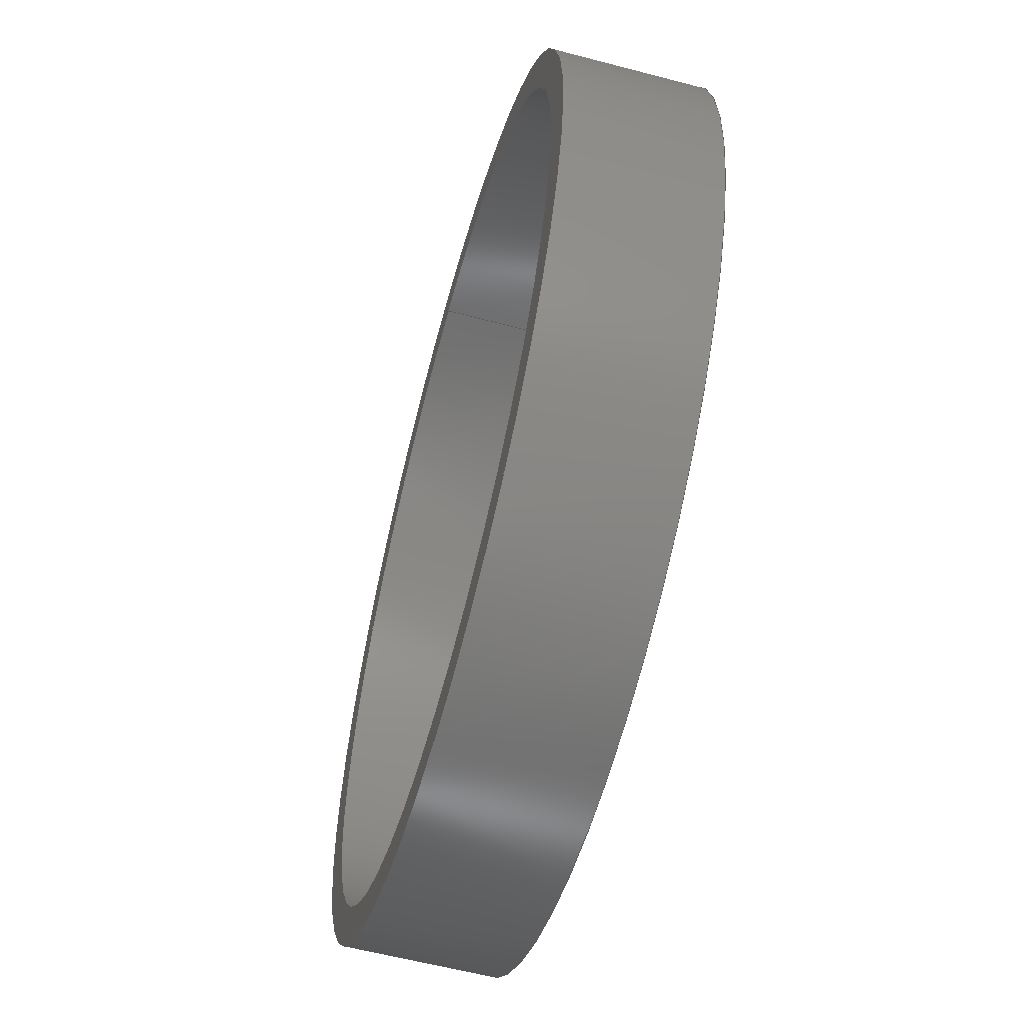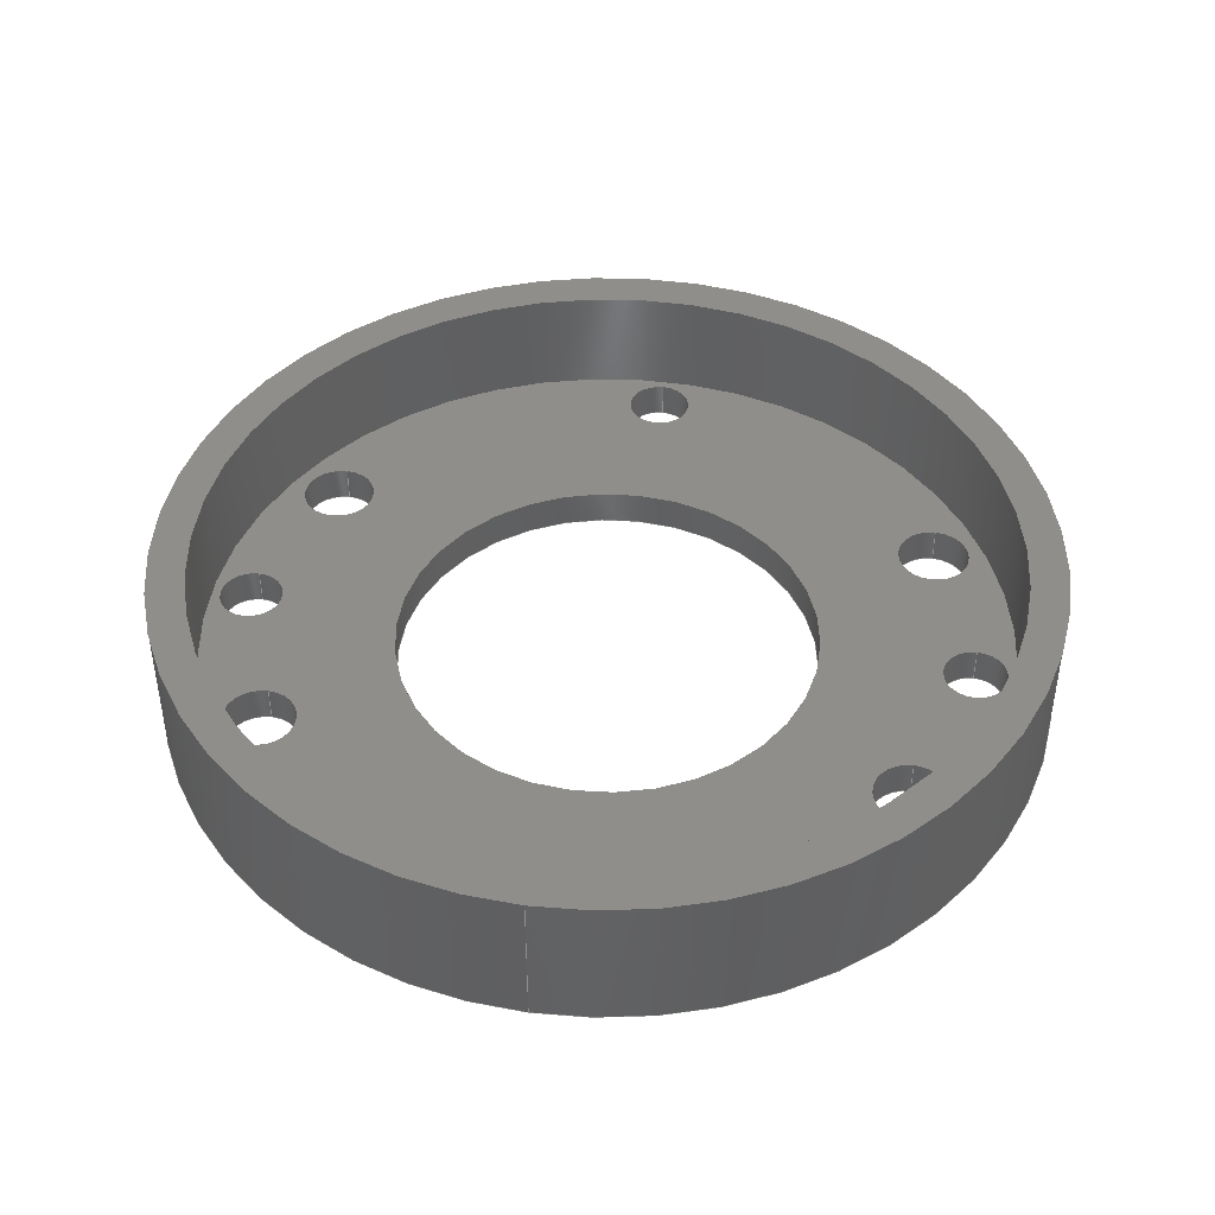
<metadata>
{"format":"step","ext":"step","renderer":"f3d","projection":"perspective","resolution":1024,"background":"white","views":[{"elev":-59.1,"azim":74.8,"up":"+Y"},{"elev":43.8,"azim":-171.0,"up":"+Z"}]}
</metadata>
<code>
ISO-10303-21;
DATA;
#1=SHAPE_REPRESENTATION_RELATIONSHIP('','',#240,#2);
#2=ADVANCED_BREP_SHAPE_REPRESENTATION('',(#238),#412);
#3=CYLINDRICAL_SURFACE('',#264,0.0115);
#4=CYLINDRICAL_SURFACE('',#265,0.022);
#5=CYLINDRICAL_SURFACE('',#269,0.024);
#6=CYLINDRICAL_SURFACE('',#270,0.002);
#7=CYLINDRICAL_SURFACE('',#271,0.00175);
#8=CYLINDRICAL_SURFACE('',#272,0.00175);
#9=CYLINDRICAL_SURFACE('',#273,0.00175);
#10=CYLINDRICAL_SURFACE('',#274,0.00175);
#11=CYLINDRICAL_SURFACE('',#275,0.002);
#12=CYLINDRICAL_SURFACE('',#276,0.002);
#13=CYLINDRICAL_SURFACE('',#277,0.002);
#14=ORIENTED_EDGE('',*,*,#58,.F.);
#15=ORIENTED_EDGE('',*,*,#59,.F.);
#16=ORIENTED_EDGE('',*,*,#60,.F.);
#17=ORIENTED_EDGE('',*,*,#61,.T.);
#18=ORIENTED_EDGE('',*,*,#62,.F.);
#19=ORIENTED_EDGE('',*,*,#63,.T.);
#20=ORIENTED_EDGE('',*,*,#64,.F.);
#21=ORIENTED_EDGE('',*,*,#65,.F.);
#22=ORIENTED_EDGE('',*,*,#66,.T.);
#23=ORIENTED_EDGE('',*,*,#67,.F.);
#24=ORIENTED_EDGE('',*,*,#68,.F.);
#25=ORIENTED_EDGE('',*,*,#69,.F.);
#26=ORIENTED_EDGE('',*,*,#70,.T.);
#27=ORIENTED_EDGE('',*,*,#71,.F.);
#28=ORIENTED_EDGE('',*,*,#72,.T.);
#29=ORIENTED_EDGE('',*,*,#73,.T.);
#30=ORIENTED_EDGE('',*,*,#74,.T.);
#31=ORIENTED_EDGE('',*,*,#75,.T.);
#32=ORIENTED_EDGE('',*,*,#76,.T.);
#33=ORIENTED_EDGE('',*,*,#77,.T.);
#34=ORIENTED_EDGE('',*,*,#71,.T.);
#35=ORIENTED_EDGE('',*,*,#63,.F.);
#36=ORIENTED_EDGE('',*,*,#62,.T.);
#37=ORIENTED_EDGE('',*,*,#78,.F.);
#38=ORIENTED_EDGE('',*,*,#78,.T.);
#39=ORIENTED_EDGE('',*,*,#79,.F.);
#40=ORIENTED_EDGE('',*,*,#79,.T.);
#41=ORIENTED_EDGE('',*,*,#70,.F.);
#42=ORIENTED_EDGE('',*,*,#69,.T.);
#43=ORIENTED_EDGE('',*,*,#61,.F.);
#44=ORIENTED_EDGE('',*,*,#72,.F.);
#45=ORIENTED_EDGE('',*,*,#60,.T.);
#46=ORIENTED_EDGE('',*,*,#73,.F.);
#47=ORIENTED_EDGE('',*,*,#64,.T.);
#48=ORIENTED_EDGE('',*,*,#74,.F.);
#49=ORIENTED_EDGE('',*,*,#59,.T.);
#50=ORIENTED_EDGE('',*,*,#75,.F.);
#51=ORIENTED_EDGE('',*,*,#65,.T.);
#52=ORIENTED_EDGE('',*,*,#76,.F.);
#53=ORIENTED_EDGE('',*,*,#58,.T.);
#54=ORIENTED_EDGE('',*,*,#68,.T.);
#55=ORIENTED_EDGE('',*,*,#66,.F.);
#56=ORIENTED_EDGE('',*,*,#77,.F.);
#57=ORIENTED_EDGE('',*,*,#67,.T.);
#58=EDGE_CURVE('',#80,#80,#102,.T.);
#59=EDGE_CURVE('',#81,#81,#103,.T.);
#60=EDGE_CURVE('',#82,#82,#104,.T.);
#61=EDGE_CURVE('',#83,#83,#105,.F.);
#62=EDGE_CURVE('',#84,#84,#106,.T.);
#63=EDGE_CURVE('',#85,#85,#107,.T.);
#64=EDGE_CURVE('',#86,#86,#108,.T.);
#65=EDGE_CURVE('',#87,#87,#109,.T.);
#66=EDGE_CURVE('',#88,#88,#110,.F.);
#67=EDGE_CURVE('',#89,#89,#111,.T.);
#68=EDGE_CURVE('',#90,#90,#112,.F.);
#69=EDGE_CURVE('',#91,#91,#113,.F.);
#70=EDGE_CURVE('',#92,#92,#114,.T.);
#71=EDGE_CURVE('',#93,#93,#115,.T.);
#72=EDGE_CURVE('',#94,#94,#116,.T.);
#73=EDGE_CURVE('',#95,#95,#117,.T.);
#74=EDGE_CURVE('',#96,#96,#118,.T.);
#75=EDGE_CURVE('',#97,#97,#119,.T.);
#76=EDGE_CURVE('',#98,#98,#120,.T.);
#77=EDGE_CURVE('',#99,#99,#121,.T.);
#78=EDGE_CURVE('',#100,#100,#122,.T.);
#79=EDGE_CURVE('',#101,#101,#123,.T.);
#80=VERTEX_POINT('',#355);
#81=VERTEX_POINT('',#357);
#82=VERTEX_POINT('',#359);
#83=VERTEX_POINT('',#361);
#84=VERTEX_POINT('',#363);
#85=VERTEX_POINT('',#365);
#86=VERTEX_POINT('',#367);
#87=VERTEX_POINT('',#369);
#88=VERTEX_POINT('',#371);
#89=VERTEX_POINT('',#373);
#90=VERTEX_POINT('',#376);
#91=VERTEX_POINT('',#378);
#92=VERTEX_POINT('',#380);
#93=VERTEX_POINT('',#382);
#94=VERTEX_POINT('',#384);
#95=VERTEX_POINT('',#386);
#96=VERTEX_POINT('',#388);
#97=VERTEX_POINT('',#390);
#98=VERTEX_POINT('',#392);
#99=VERTEX_POINT('',#394);
#100=VERTEX_POINT('',#398);
#101=VERTEX_POINT('',#401);
#102=CIRCLE('',#243,0.002);
#103=CIRCLE('',#244,0.00175);
#104=CIRCLE('',#245,0.00175);
#105=CIRCLE('',#246,0.002);
#106=CIRCLE('',#247,0.022);
#107=CIRCLE('',#248,0.0115);
#108=CIRCLE('',#249,0.00175);
#109=CIRCLE('',#250,0.00175);
#110=CIRCLE('',#251,0.002);
#111=CIRCLE('',#252,0.002);
#112=CIRCLE('',#254,0.002);
#113=CIRCLE('',#255,0.002);
#114=CIRCLE('',#256,0.024);
#115=CIRCLE('',#257,0.0115);
#116=CIRCLE('',#258,0.00175);
#117=CIRCLE('',#259,0.00175);
#118=CIRCLE('',#260,0.00175);
#119=CIRCLE('',#261,0.00175);
#120=CIRCLE('',#262,0.002);
#121=CIRCLE('',#263,0.002);
#122=CIRCLE('',#266,0.022);
#123=CIRCLE('',#268,0.024);
#124=EDGE_LOOP('',(#14));
#125=EDGE_LOOP('',(#15));
#126=EDGE_LOOP('',(#16));
#127=EDGE_LOOP('',(#17));
#128=EDGE_LOOP('',(#18));
#129=EDGE_LOOP('',(#19));
#130=EDGE_LOOP('',(#20));
#131=EDGE_LOOP('',(#21));
#132=EDGE_LOOP('',(#22));
#133=EDGE_LOOP('',(#23));
#134=EDGE_LOOP('',(#24));
#135=EDGE_LOOP('',(#25));
#136=EDGE_LOOP('',(#26));
#137=EDGE_LOOP('',(#27));
#138=EDGE_LOOP('',(#28));
#139=EDGE_LOOP('',(#29));
#140=EDGE_LOOP('',(#30));
#141=EDGE_LOOP('',(#31));
#142=EDGE_LOOP('',(#32));
#143=EDGE_LOOP('',(#33));
#144=EDGE_LOOP('',(#34));
#145=EDGE_LOOP('',(#35));
#146=EDGE_LOOP('',(#36));
#147=EDGE_LOOP('',(#37));
#148=EDGE_LOOP('',(#38));
#149=EDGE_LOOP('',(#39));
#150=EDGE_LOOP('',(#40));
#151=EDGE_LOOP('',(#41));
#152=EDGE_LOOP('',(#42));
#153=EDGE_LOOP('',(#43));
#154=EDGE_LOOP('',(#44));
#155=EDGE_LOOP('',(#45));
#156=EDGE_LOOP('',(#46));
#157=EDGE_LOOP('',(#47));
#158=EDGE_LOOP('',(#48));
#159=EDGE_LOOP('',(#49));
#160=EDGE_LOOP('',(#50));
#161=EDGE_LOOP('',(#51));
#162=EDGE_LOOP('',(#52));
#163=EDGE_LOOP('',(#53));
#164=EDGE_LOOP('',(#54));
#165=EDGE_LOOP('',(#55));
#166=EDGE_LOOP('',(#56));
#167=EDGE_LOOP('',(#57));
#168=FACE_BOUND('',#124,.T.);
#169=FACE_BOUND('',#125,.T.);
#170=FACE_BOUND('',#126,.T.);
#171=FACE_BOUND('',#127,.T.);
#172=FACE_BOUND('',#128,.T.);
#173=FACE_BOUND('',#129,.T.);
#174=FACE_BOUND('',#130,.T.);
#175=FACE_BOUND('',#131,.T.);
#176=FACE_BOUND('',#132,.T.);
#177=FACE_BOUND('',#133,.T.);
#178=FACE_BOUND('',#134,.T.);
#179=FACE_BOUND('',#135,.T.);
#180=FACE_BOUND('',#136,.T.);
#181=FACE_BOUND('',#137,.T.);
#182=FACE_BOUND('',#138,.T.);
#183=FACE_BOUND('',#139,.T.);
#184=FACE_BOUND('',#140,.T.);
#185=FACE_BOUND('',#141,.T.);
#186=FACE_BOUND('',#142,.T.);
#187=FACE_BOUND('',#143,.T.);
#188=FACE_BOUND('',#144,.T.);
#189=FACE_BOUND('',#145,.T.);
#190=FACE_BOUND('',#146,.T.);
#191=FACE_BOUND('',#147,.T.);
#192=FACE_BOUND('',#148,.T.);
#193=FACE_BOUND('',#149,.T.);
#194=FACE_BOUND('',#150,.T.);
#195=FACE_BOUND('',#151,.T.);
#196=FACE_BOUND('',#152,.T.);
#197=FACE_BOUND('',#153,.T.);
#198=FACE_BOUND('',#154,.T.);
#199=FACE_BOUND('',#155,.T.);
#200=FACE_BOUND('',#156,.T.);
#201=FACE_BOUND('',#157,.T.);
#202=FACE_BOUND('',#158,.T.);
#203=FACE_BOUND('',#159,.T.);
#204=FACE_BOUND('',#160,.T.);
#205=FACE_BOUND('',#161,.T.);
#206=FACE_BOUND('',#162,.T.);
#207=FACE_BOUND('',#163,.T.);
#208=FACE_BOUND('',#164,.T.);
#209=FACE_BOUND('',#165,.T.);
#210=FACE_BOUND('',#166,.T.);
#211=FACE_BOUND('',#167,.T.);
#212=PLANE('',#242);
#213=PLANE('',#253);
#214=PLANE('',#267);
#215=ADVANCED_FACE('',(#168,#169,#170,#171,#172,#173,#174,#175,#176,#177),
#212,.F.);
#216=ADVANCED_FACE('',(#178,#179,#180,#181,#182,#183,#184,#185,#186,#187),
#213,.T.);
#217=ADVANCED_FACE('',(#188,#189),#3,.F.);
#218=ADVANCED_FACE('',(#190,#191),#4,.F.);
#219=ADVANCED_FACE('',(#192,#193),#214,.T.);
#220=ADVANCED_FACE('',(#194,#195),#5,.T.);
#221=ADVANCED_FACE('',(#196,#197),#6,.F.);
#222=ADVANCED_FACE('',(#198,#199),#7,.F.);
#223=ADVANCED_FACE('',(#200,#201),#8,.F.);
#224=ADVANCED_FACE('',(#202,#203),#9,.F.);
#225=ADVANCED_FACE('',(#204,#205),#10,.F.);
#226=ADVANCED_FACE('',(#206,#207),#11,.F.);
#227=ADVANCED_FACE('',(#208,#209),#12,.F.);
#228=ADVANCED_FACE('',(#210,#211),#13,.F.);
#229=CLOSED_SHELL('',(#215,#216,#217,#218,#219,#220,#221,#222,#223,#224,
#225,#226,#227,#228));
#230=STYLED_ITEM('',(#231),#238);
#231=PRESENTATION_STYLE_ASSIGNMENT((#232));
#232=SURFACE_STYLE_USAGE(.BOTH.,#233);
#233=SURFACE_SIDE_STYLE('',(#234));
#234=SURFACE_STYLE_FILL_AREA(#235);
#235=FILL_AREA_STYLE('',(#236));
#236=FILL_AREA_STYLE_COLOUR('',#237);
#237=COLOUR_RGB('',0.7922,0.8196,0.9333);
#238=MANIFOLD_SOLID_BREP('Part 1',#229);
#239=SHAPE_DEFINITION_REPRESENTATION(#417,#240);
#240=SHAPE_REPRESENTATION('Part 1',(#241),#412);
#241=AXIS2_PLACEMENT_3D('',#352,#278,#279);
#242=AXIS2_PLACEMENT_3D('',#353,#280,#281);
#243=AXIS2_PLACEMENT_3D('',#354,#282,#283);
#244=AXIS2_PLACEMENT_3D('',#356,#284,#285);
#245=AXIS2_PLACEMENT_3D('',#358,#286,#287);
#246=AXIS2_PLACEMENT_3D('',#360,#288,#289);
#247=AXIS2_PLACEMENT_3D('',#362,#290,#291);
#248=AXIS2_PLACEMENT_3D('',#364,#292,#293);
#249=AXIS2_PLACEMENT_3D('',#366,#294,#295);
#250=AXIS2_PLACEMENT_3D('',#368,#296,#297);
#251=AXIS2_PLACEMENT_3D('',#370,#298,#299);
#252=AXIS2_PLACEMENT_3D('',#372,#300,#301);
#253=AXIS2_PLACEMENT_3D('',#374,#302,#303);
#254=AXIS2_PLACEMENT_3D('',#375,#304,#305);
#255=AXIS2_PLACEMENT_3D('',#377,#306,#307);
#256=AXIS2_PLACEMENT_3D('',#379,#308,#309);
#257=AXIS2_PLACEMENT_3D('',#381,#310,#311);
#258=AXIS2_PLACEMENT_3D('',#383,#312,#313);
#259=AXIS2_PLACEMENT_3D('',#385,#314,#315);
#260=AXIS2_PLACEMENT_3D('',#387,#316,#317);
#261=AXIS2_PLACEMENT_3D('',#389,#318,#319);
#262=AXIS2_PLACEMENT_3D('',#391,#320,#321);
#263=AXIS2_PLACEMENT_3D('',#393,#322,#323);
#264=AXIS2_PLACEMENT_3D('',#395,#324,#325);
#265=AXIS2_PLACEMENT_3D('',#396,#326,#327);
#266=AXIS2_PLACEMENT_3D('',#397,#328,#329);
#267=AXIS2_PLACEMENT_3D('',#399,#330,#331);
#268=AXIS2_PLACEMENT_3D('',#400,#332,#333);
#269=AXIS2_PLACEMENT_3D('',#402,#334,#335);
#270=AXIS2_PLACEMENT_3D('',#403,#336,#337);
#271=AXIS2_PLACEMENT_3D('',#404,#338,#339);
#272=AXIS2_PLACEMENT_3D('',#405,#340,#341);
#273=AXIS2_PLACEMENT_3D('',#406,#342,#343);
#274=AXIS2_PLACEMENT_3D('',#407,#344,#345);
#275=AXIS2_PLACEMENT_3D('',#408,#346,#347);
#276=AXIS2_PLACEMENT_3D('',#409,#348,#349);
#277=AXIS2_PLACEMENT_3D('',#410,#350,#351);
#278=DIRECTION('',(0,0,1));
#279=DIRECTION('',(1,0,0));
#280=DIRECTION('',(0,0,-1));
#281=DIRECTION('',(0,1,0));
#282=DIRECTION('',(0,0,1));
#283=DIRECTION('',(0,-1,0));
#284=DIRECTION('',(0,0,1));
#285=DIRECTION('',(0,-1,0));
#286=DIRECTION('',(0,0,1));
#287=DIRECTION('',(0,-1,0));
#288=DIRECTION('',(0,0,1));
#289=DIRECTION('',(0,-1,0));
#290=DIRECTION('',(0,0,-1));
#291=DIRECTION('',(0,1,0));
#292=DIRECTION('',(0,0,-1));
#293=DIRECTION('',(0,1,0));
#294=DIRECTION('',(0,0,1));
#295=DIRECTION('',(0,-1,0));
#296=DIRECTION('',(0,0,1));
#297=DIRECTION('',(0,-1,0));
#298=DIRECTION('',(0,0,1));
#299=DIRECTION('',(0,-1,0));
#300=DIRECTION('',(0,0,1));
#301=DIRECTION('',(0,-1,0));
#302=DIRECTION('',(0,0,-1));
#303=DIRECTION('',(0,1,0));
#304=DIRECTION('',(0,0,1));
#305=DIRECTION('',(0,-1,0));
#306=DIRECTION('',(0,0,1));
#307=DIRECTION('',(0,-1,0));
#308=DIRECTION('',(0,0,-1));
#309=DIRECTION('',(0,1,0));
#310=DIRECTION('',(0,0,-1));
#311=DIRECTION('',(0,1,0));
#312=DIRECTION('',(0,0,1));
#313=DIRECTION('',(0,-1,0));
#314=DIRECTION('',(0,0,1));
#315=DIRECTION('',(0,-1,0));
#316=DIRECTION('',(0,0,1));
#317=DIRECTION('',(0,-1,0));
#318=DIRECTION('',(0,0,1));
#319=DIRECTION('',(0,-1,0));
#320=DIRECTION('',(0,0,1));
#321=DIRECTION('',(0,-1,0));
#322=DIRECTION('',(0,0,1));
#323=DIRECTION('',(0,-1,0));
#324=DIRECTION('',(0,0,-1));
#325=DIRECTION('',(0,1,0));
#326=DIRECTION('',(0,0,-1));
#327=DIRECTION('',(0,1,0));
#328=DIRECTION('',(0,0,-1));
#329=DIRECTION('',(0,1,0));
#330=DIRECTION('',(0,0,1));
#331=DIRECTION('',(0,-1,0));
#332=DIRECTION('',(0,0,-1));
#333=DIRECTION('',(0,1,0));
#334=DIRECTION('',(0,0,-1));
#335=DIRECTION('',(0,1,0));
#336=DIRECTION('',(0,0,1));
#337=DIRECTION('',(0,-1,0));
#338=DIRECTION('',(0,0,1));
#339=DIRECTION('',(0,-1,0));
#340=DIRECTION('',(0,0,1));
#341=DIRECTION('',(0,-1,0));
#342=DIRECTION('',(0,0,1));
#343=DIRECTION('',(0,-1,0));
#344=DIRECTION('',(0,0,1));
#345=DIRECTION('',(0,-1,0));
#346=DIRECTION('',(0,0,1));
#347=DIRECTION('',(0,-1,0));
#348=DIRECTION('',(0,0,1));
#349=DIRECTION('',(0,-1,0));
#350=DIRECTION('',(0,0,1));
#351=DIRECTION('',(0,-1,0));
#352=CARTESIAN_POINT('',(0,0,0));
#353=CARTESIAN_POINT('',(0,0,0.002));
#354=CARTESIAN_POINT('',(0.017,0.009,0.002));
#355=CARTESIAN_POINT('',(0.017,0.007,0.002));
#356=CARTESIAN_POINT('',(-3.469e-17,0.0198,0.002));
#357=CARTESIAN_POINT('',(-3.469e-17,0.01805,0.002));
#358=CARTESIAN_POINT('',(3.816e-17,-0.0198,0.002));
#359=CARTESIAN_POINT('',(3.816e-17,-0.02155,0.002));
#360=CARTESIAN_POINT('',(-0.017,0.009,0.002));
#361=CARTESIAN_POINT('',(-0.017,0.007,0.002));
#362=CARTESIAN_POINT('',(0,0,0.002));
#363=CARTESIAN_POINT('',(0,0.022,0.002));
#364=CARTESIAN_POINT('',(0,0,0.002));
#365=CARTESIAN_POINT('',(0,0.0115,0.002));
#366=CARTESIAN_POINT('',(0.0198,3.469e-17,0.002));
#367=CARTESIAN_POINT('',(0.0198,-0.00175,0.002));
#368=CARTESIAN_POINT('',(-0.0198,-3.556e-17,0.002));
#369=CARTESIAN_POINT('',(-0.0198,-0.00175,0.002));
#370=CARTESIAN_POINT('',(0.017,-0.009,0.002));
#371=CARTESIAN_POINT('',(0.017,-0.011,0.002));
#372=CARTESIAN_POINT('',(-0.017,-0.009,0.002));
#373=CARTESIAN_POINT('',(-0.017,-0.011,0.002));
#374=CARTESIAN_POINT('',(0,0,-2.25e-18));
#375=CARTESIAN_POINT('',(0.017,-0.009,-3.036e-18));
#376=CARTESIAN_POINT('',(0.017,-0.011,-3.036e-18));
#377=CARTESIAN_POINT('',(-0.017,0.009,-3.036e-18));
#378=CARTESIAN_POINT('',(-0.017,0.007,-3.036e-18));
#379=CARTESIAN_POINT('',(0,0,-3.042e-18));
#380=CARTESIAN_POINT('',(0,0.024,-3.042e-18));
#381=CARTESIAN_POINT('',(0,0,-1.458e-18));
#382=CARTESIAN_POINT('',(0,0.0115,-1.458e-18));
#383=CARTESIAN_POINT('',(3.816e-17,-0.0198,-3.036e-18));
#384=CARTESIAN_POINT('',(3.816e-17,-0.02155,-3.036e-18));
#385=CARTESIAN_POINT('',(0.0198,3.469e-17,-3.036e-18));
#386=CARTESIAN_POINT('',(0.0198,-0.00175,-3.036e-18));
#387=CARTESIAN_POINT('',(-3.469e-17,0.0198,-3.036e-18));
#388=CARTESIAN_POINT('',(-3.469e-17,0.01805,-3.036e-18));
#389=CARTESIAN_POINT('',(-0.0198,-3.556e-17,-3.036e-18));
#390=CARTESIAN_POINT('',(-0.0198,-0.00175,-3.036e-18));
#391=CARTESIAN_POINT('',(0.017,0.009,-3.036e-18));
#392=CARTESIAN_POINT('',(0.017,0.007,-3.036e-18));
#393=CARTESIAN_POINT('',(-0.017,-0.009,-3.036e-18));
#394=CARTESIAN_POINT('',(-0.017,-0.011,-3.036e-18));
#395=CARTESIAN_POINT('',(0,0,0));
#396=CARTESIAN_POINT('',(0,0,0));
#397=CARTESIAN_POINT('',(0,0,0.008));
#398=CARTESIAN_POINT('',(0,0.022,0.008));
#399=CARTESIAN_POINT('',(0,0,0.008));
#400=CARTESIAN_POINT('',(0,0,0.008));
#401=CARTESIAN_POINT('',(0,0.024,0.008));
#402=CARTESIAN_POINT('',(0,0,0));
#403=CARTESIAN_POINT('',(-0.017,0.009,-3.036e-18));
#404=CARTESIAN_POINT('',(3.816e-17,-0.0198,-3.036e-18));
#405=CARTESIAN_POINT('',(0.0198,3.469e-17,-3.036e-18));
#406=CARTESIAN_POINT('',(-3.469e-17,0.0198,-3.036e-18));
#407=CARTESIAN_POINT('',(-0.0198,-3.556e-17,-3.036e-18));
#408=CARTESIAN_POINT('',(0.017,0.009,-3.036e-18));
#409=CARTESIAN_POINT('',(0.017,-0.009,-3.036e-18));
#410=CARTESIAN_POINT('',(-0.017,-0.009,-3.036e-18));
#411=MECHANICAL_DESIGN_GEOMETRIC_PRESENTATION_REPRESENTATION('',(#230),
#412);
#412=(
GEOMETRIC_REPRESENTATION_CONTEXT(3)
GLOBAL_UNCERTAINTY_ASSIGNED_CONTEXT((#413))
GLOBAL_UNIT_ASSIGNED_CONTEXT((#416,#415,#414))
REPRESENTATION_CONTEXT('Part 1','TOP_LEVEL_ASSEMBLY_PART')
);
#413=UNCERTAINTY_MEASURE_WITH_UNIT(LENGTH_MEASURE(5e-06),#416,
'DISTANCE_ACCURACY_VALUE','Maximum Tolerance applied to model');
#414=(
NAMED_UNIT(*)
SI_UNIT($,.STERADIAN.)
SOLID_ANGLE_UNIT()
);
#415=(
NAMED_UNIT(*)
PLANE_ANGLE_UNIT()
SI_UNIT($,.RADIAN.)
);
#416=(
LENGTH_UNIT()
NAMED_UNIT(*)
SI_UNIT($,.METRE.)
);
#417=PRODUCT_DEFINITION_SHAPE('','',#418);
#418=PRODUCT_DEFINITION('','',#420,#419);
#419=PRODUCT_DEFINITION_CONTEXT('',#426,'design');
#420=PRODUCT_DEFINITION_FORMATION_WITH_SPECIFIED_SOURCE('','',#422,
 .NOT_KNOWN.);
#421=PRODUCT_RELATED_PRODUCT_CATEGORY('','',(#422));
#422=PRODUCT('Part 1','Part 1','Part 1',(#424));
#423=PRODUCT_CATEGORY('','');
#424=PRODUCT_CONTEXT('',#426,'mechanical');
#425=APPLICATION_PROTOCOL_DEFINITION('international standard',
'ap242_managed_model_based_3d_engineering',2011,#426);
#426=APPLICATION_CONTEXT('managed model based 3d engineering');
ENDSEC;
END-ISO-10303-21;

</code>
